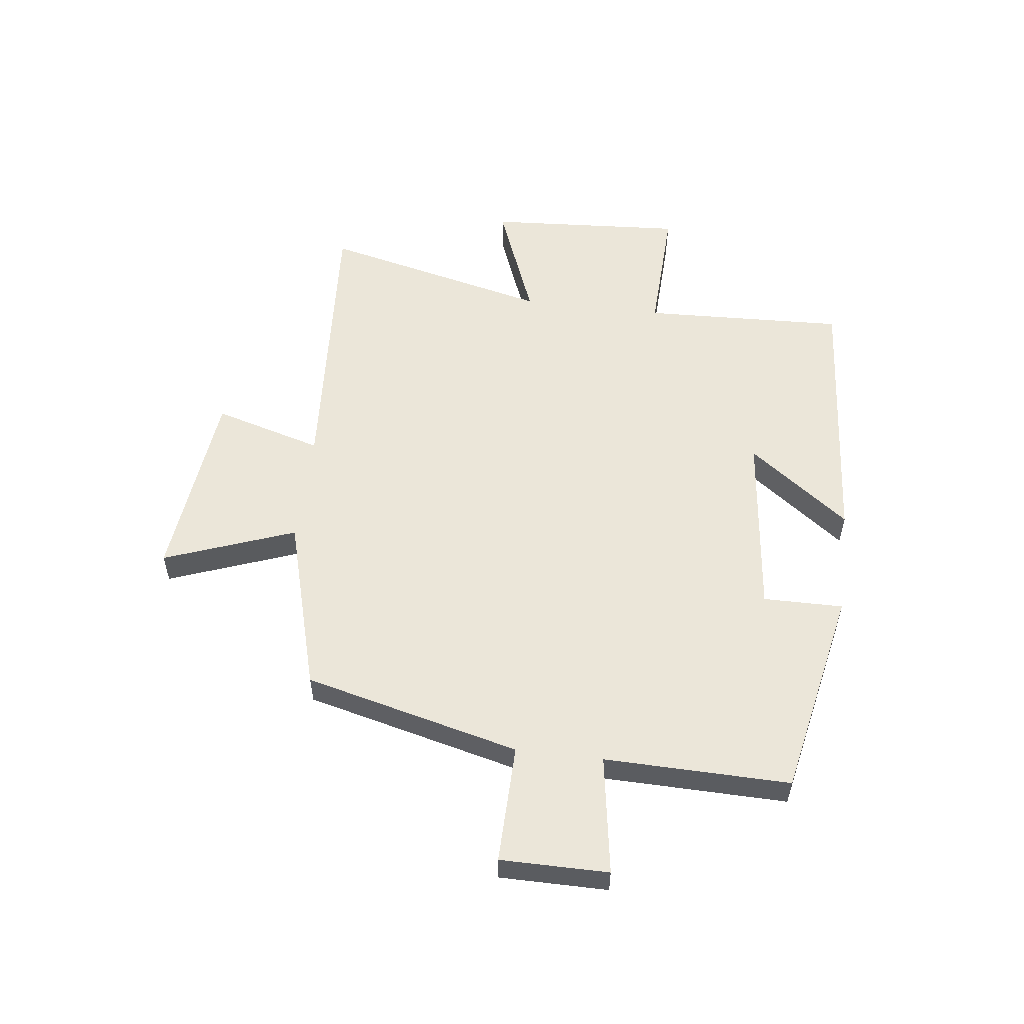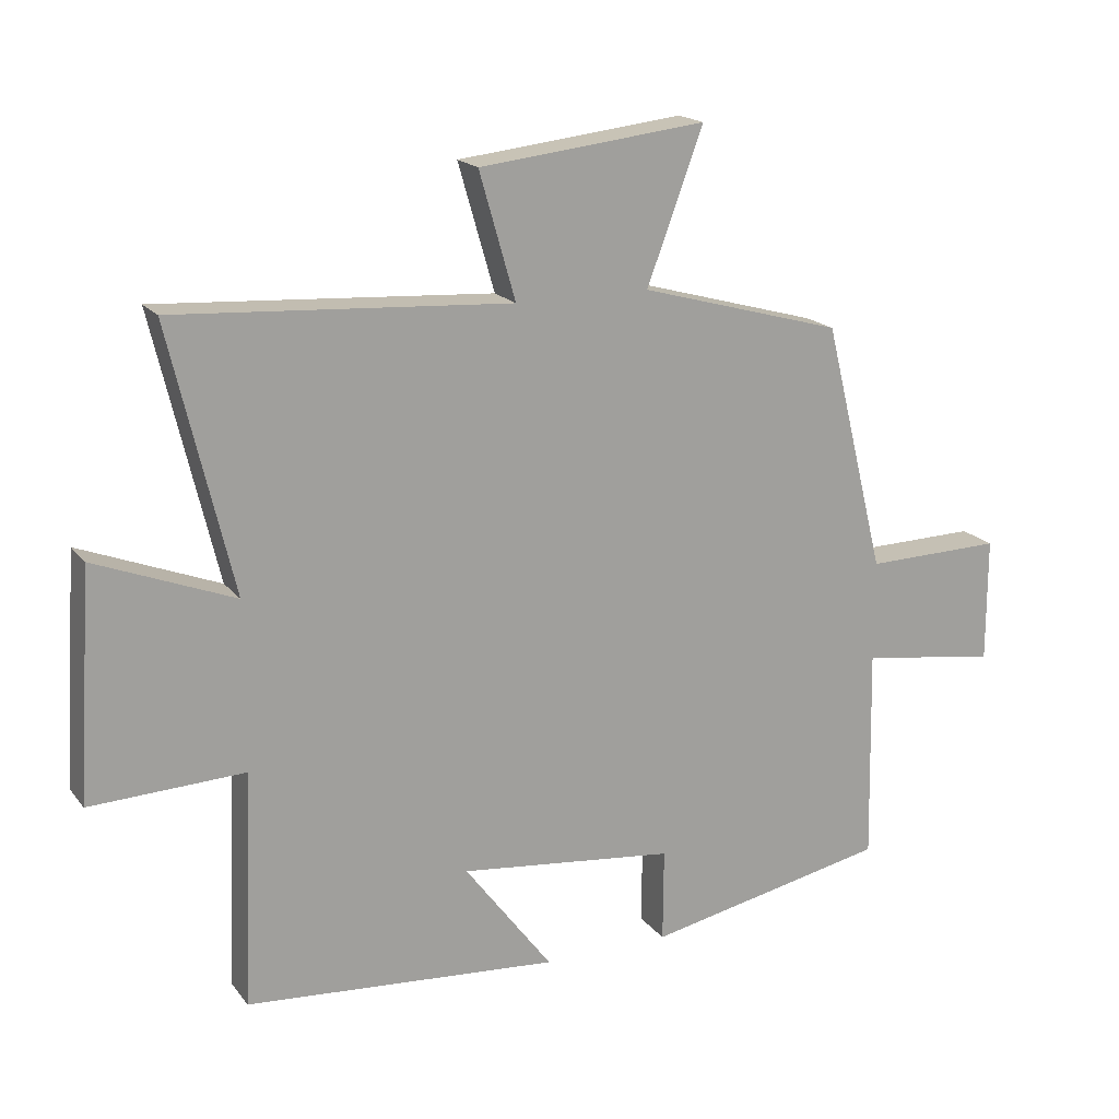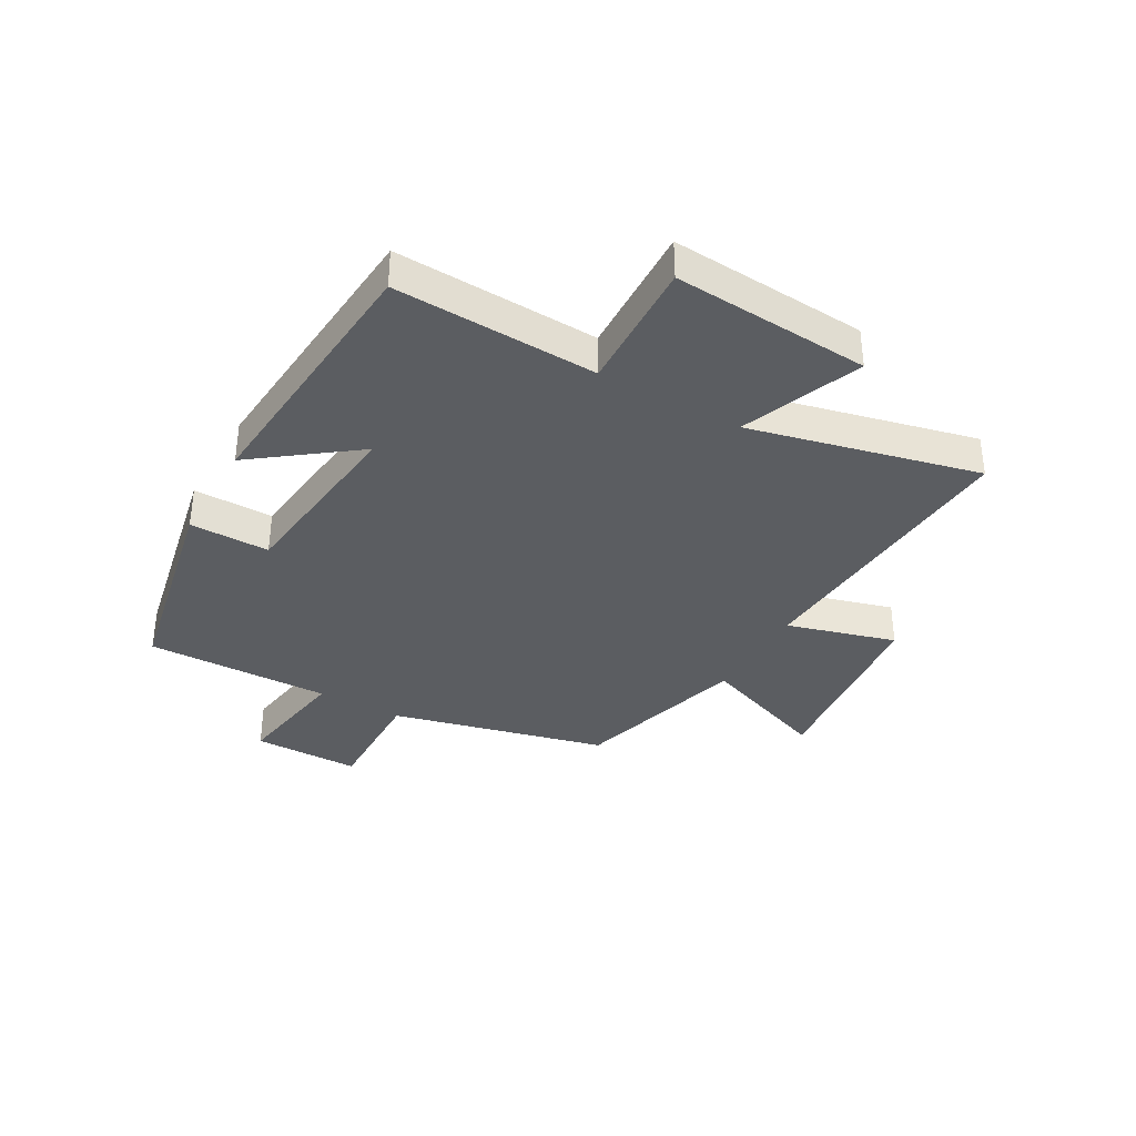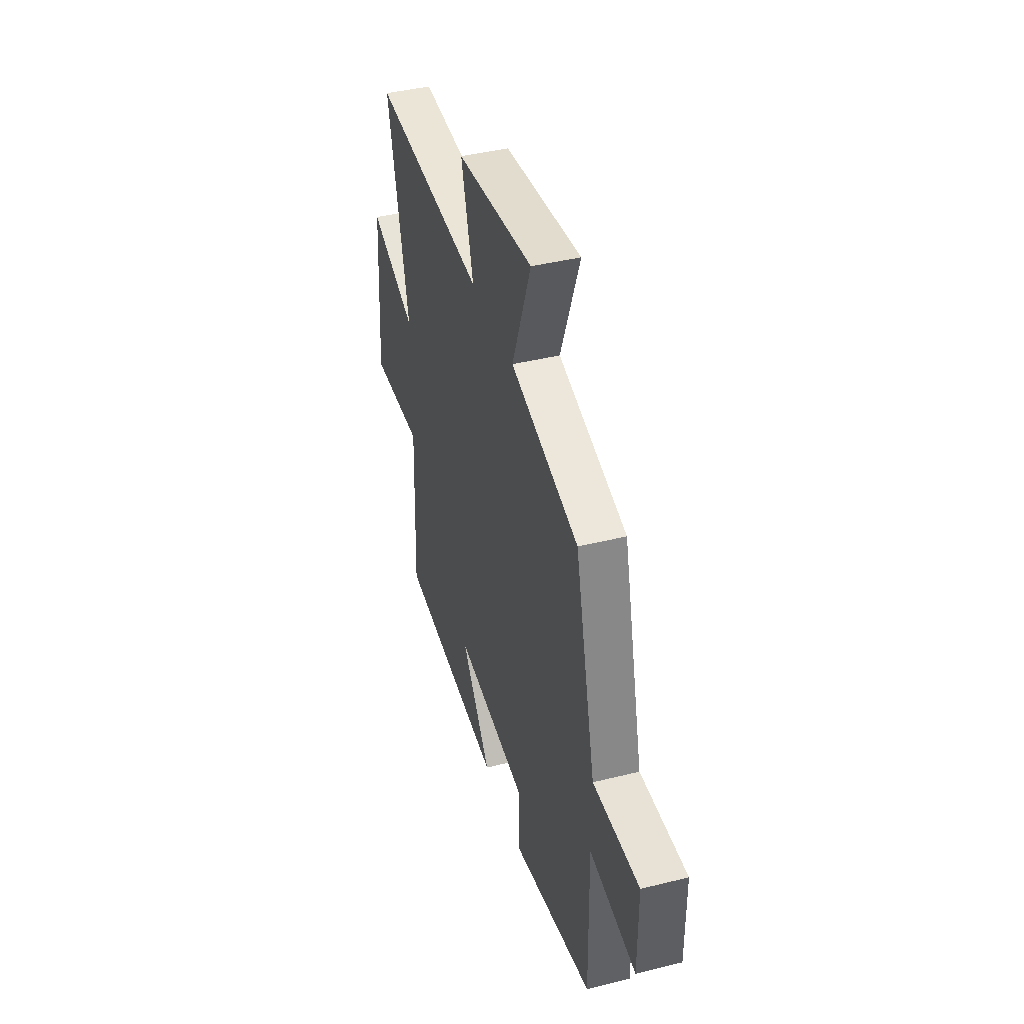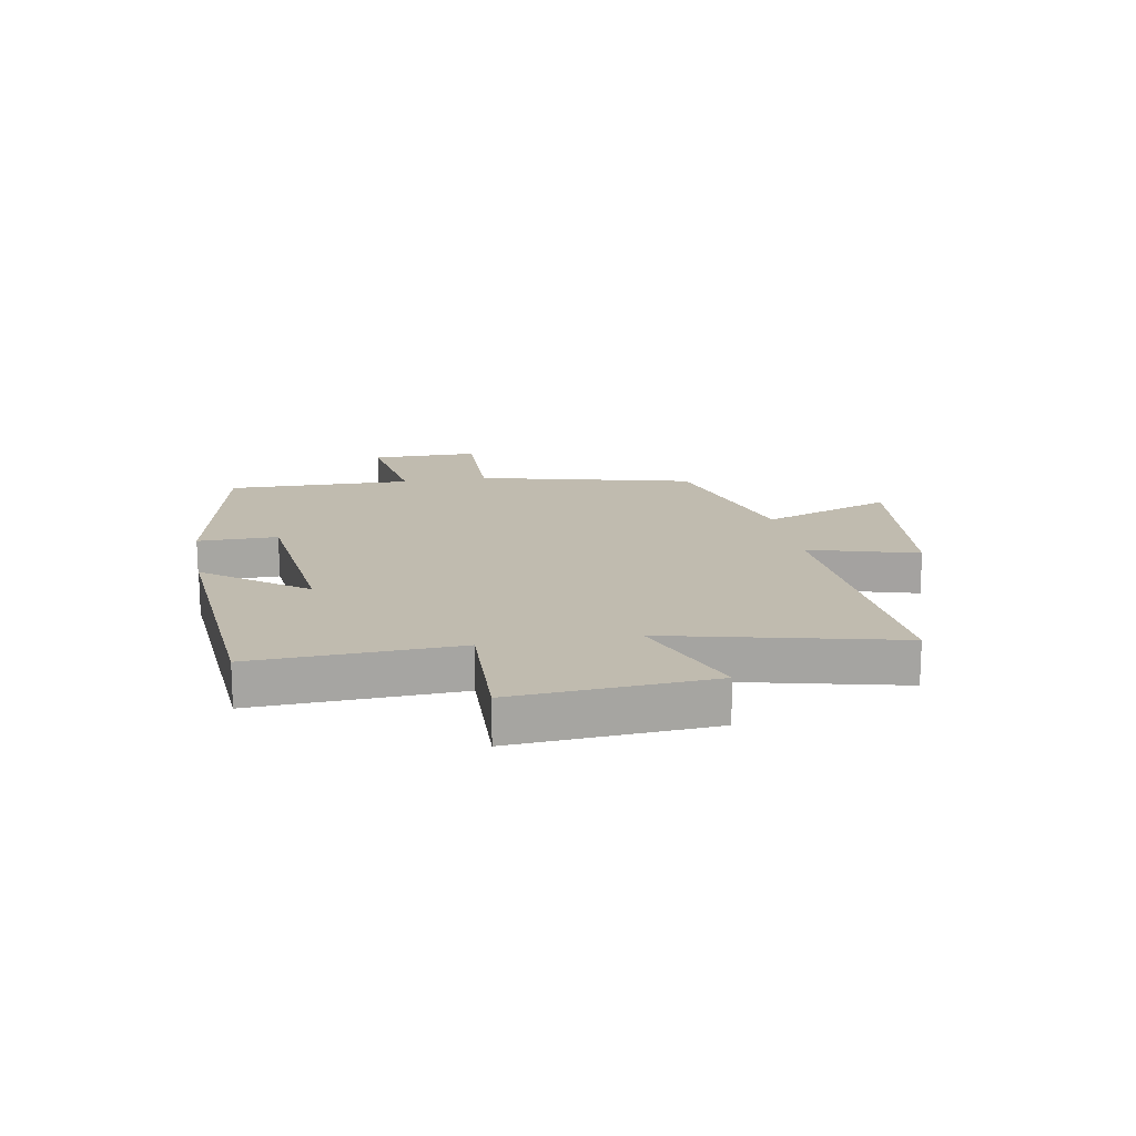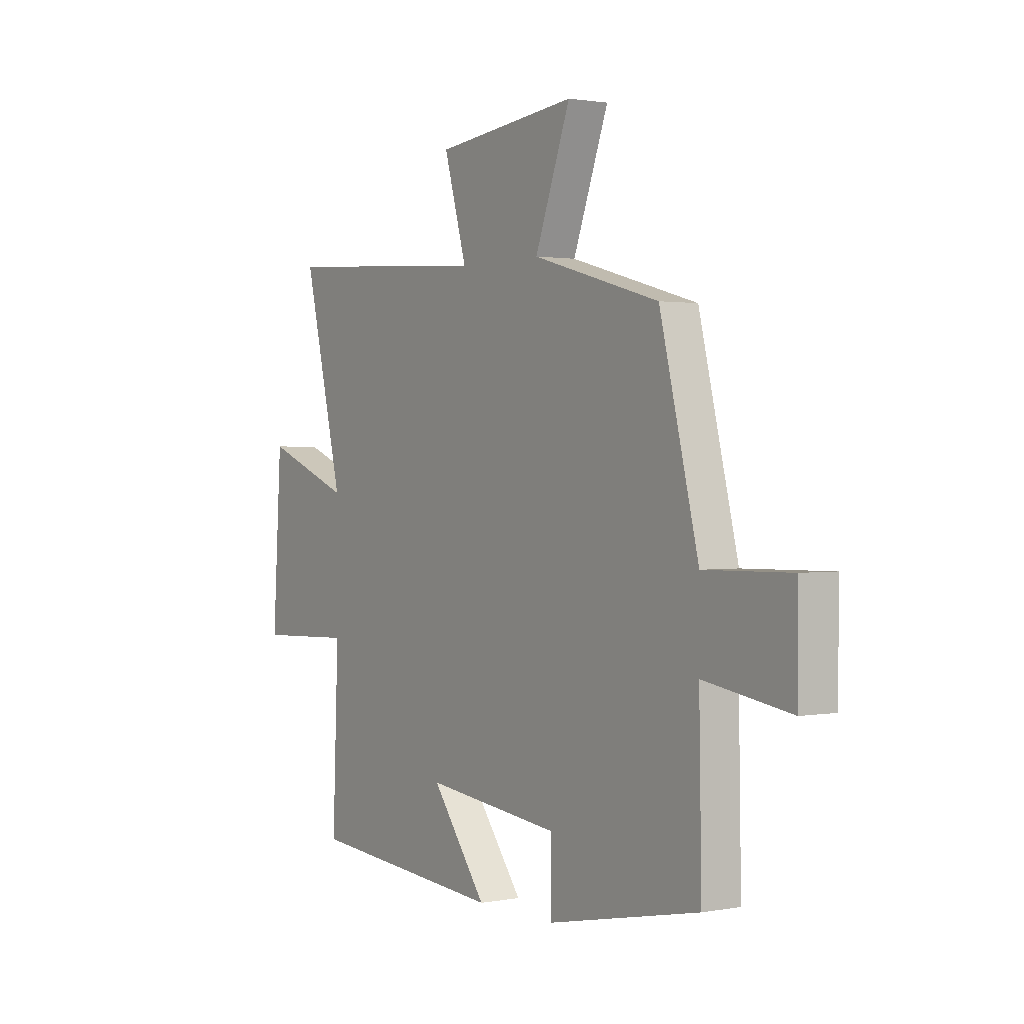
<metadata>
{"format":"obj","ext":"obj","renderer":"f3d","projection":"perspective","resolution":1024,"background":"white","views":[{"elev":55.3,"azim":97.0,"up":"+Y"},{"elev":18.1,"azim":-25.6,"up":"+Z"},{"elev":-36.0,"azim":-119.6,"up":"+Y"},{"elev":41.5,"azim":73.2,"up":"+Z"},{"elev":16.2,"azim":-100.3,"up":"+Y"},{"elev":1.3,"azim":56.1,"up":"+Z"}]}
</metadata>
<code>
v 0.506 0.07 -0.426
v 0.144 0.07 -0.5
v 0.145 0.07 -0.362
v -0.177 0.07 -0.326
v -0.046 0.07 -0.5
v -0.514 0.07 -0.463
v -0.5 0.07 -0.113
v -0.729 0.07 -0.122
v -0.707 0.07 0.218
v -0.5 0.07 0.137
v -0.594 0.07 0.532
v -0.094 0.07 0.5
v -0.148 0.07 0.688
v 0.19 0.07 0.726
v 0.106 0.07 0.5
v 0.408 0.07 0.416
v 0.5 0.07 0.044
v 0.705 0.07 0.048
v 0.705 0.07 -0.138
v 0.5 0.07 -0.106
v 0.506 0 -0.426
v 0.144 0 -0.5
v 0.145 0 -0.362
v -0.177 0 -0.326
v -0.046 0 -0.5
v -0.514 0 -0.463
v -0.5 0 -0.113
v -0.729 0 -0.122
v -0.707 0 0.218
v -0.5 0 0.137
v -0.594 0 0.532
v -0.094 0 0.5
v -0.148 0 0.688
v 0.19 0 0.726
v 0.106 0 0.5
v 0.408 0 0.416
v 0.5 0 0.044
v 0.705 0 0.048
v 0.705 0 -0.138
v 0.5 0 -0.106
f 17 18 19 20
f 15 16 17 20
f 15 20 1
f 12 13 14 15
f 12 15 1
f 10 11 12 1
f 7 8 9 10
f 7 10 1
f 4 5 6 7
f 3 4 7
f 3 7 1
f 1 2 3
f 40 39 38 37
f 40 37 36 35
f 21 40 35
f 35 34 33 32
f 21 35 32
f 21 32 31 30
f 30 29 28 27
f 21 30 27
f 27 26 25 24
f 27 24 23
f 21 27 23
f 23 22 21
f 1 21 22 2
f 2 22 23 3
f 3 23 24 4
f 4 24 25 5
f 5 25 26 6
f 6 26 27 7
f 7 27 28 8
f 8 28 29 9
f 9 29 30 10
f 10 30 31 11
f 11 31 32 12
f 12 32 33 13
f 13 33 34 14
f 14 34 35 15
f 15 35 36 16
f 16 36 37 17
f 17 37 38 18
f 18 38 39 19
f 19 39 40 20
f 20 40 21 1

</code>
